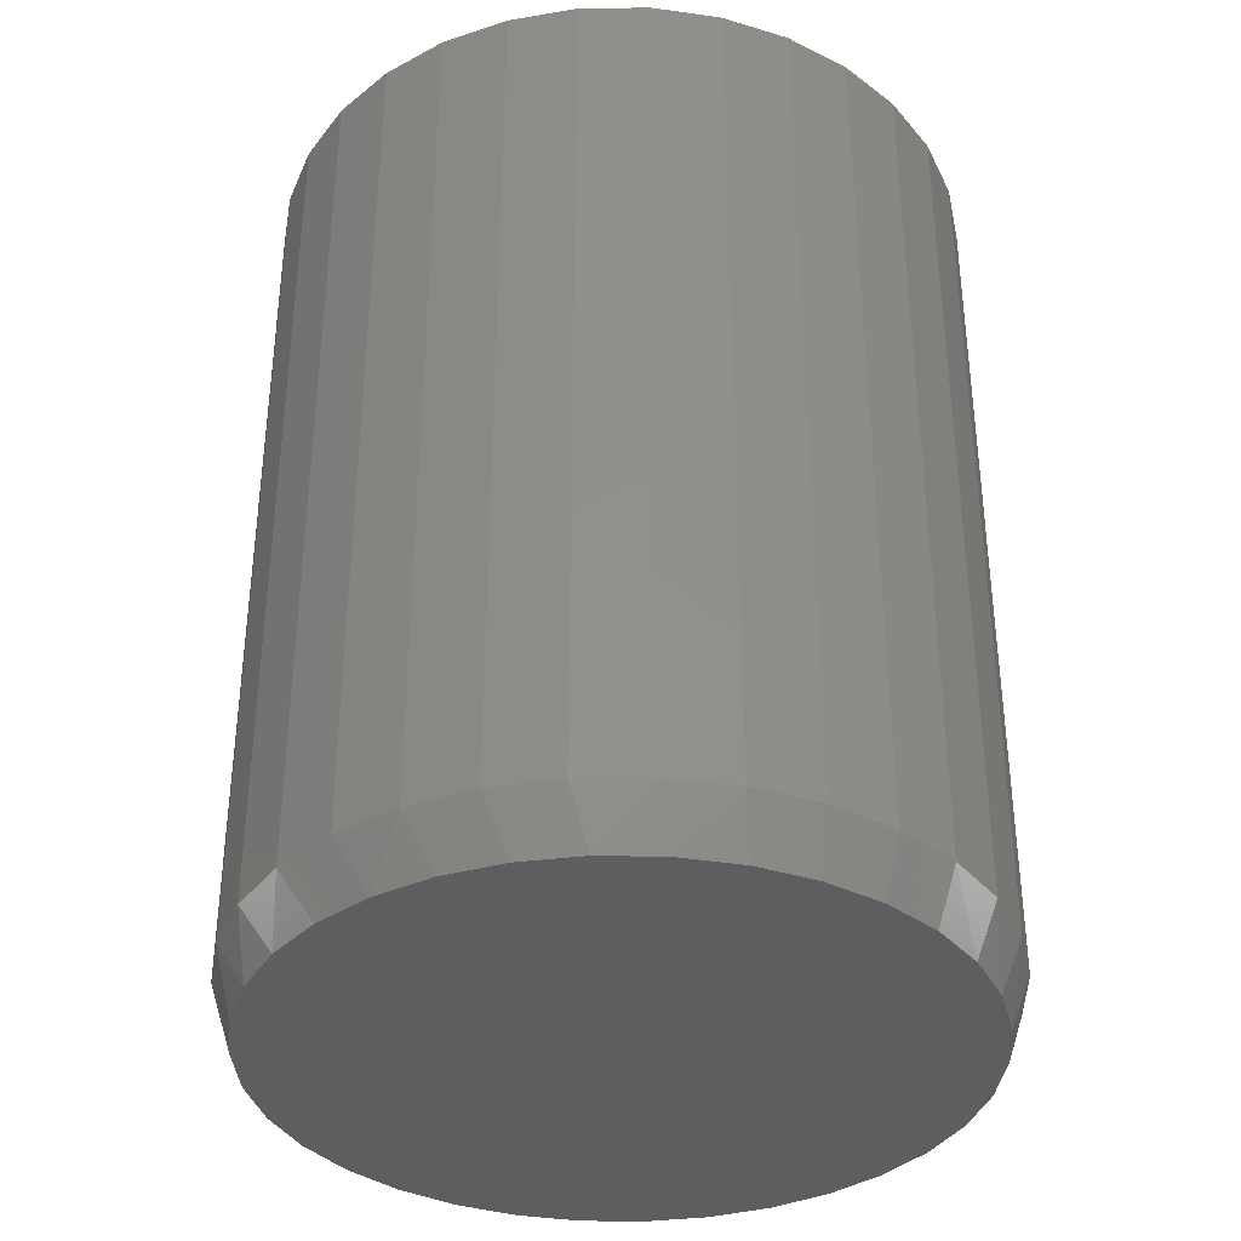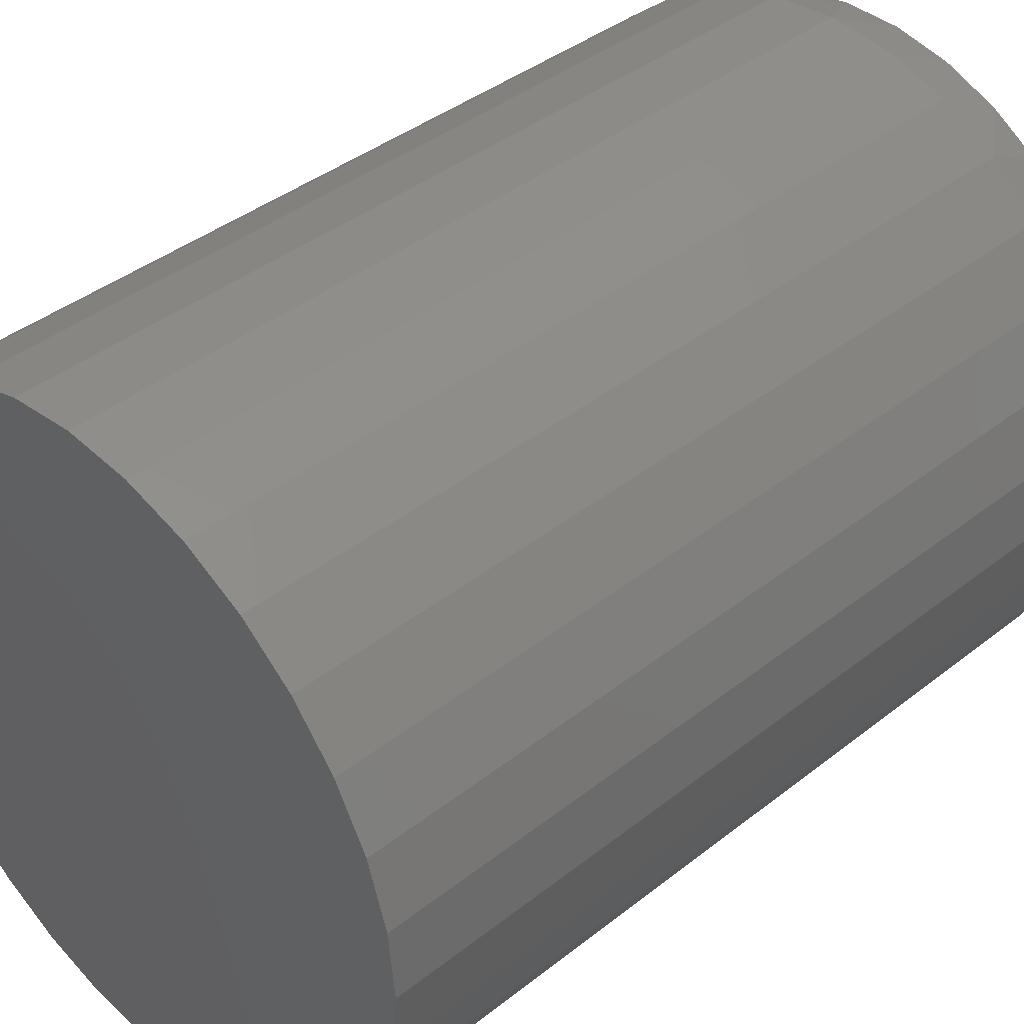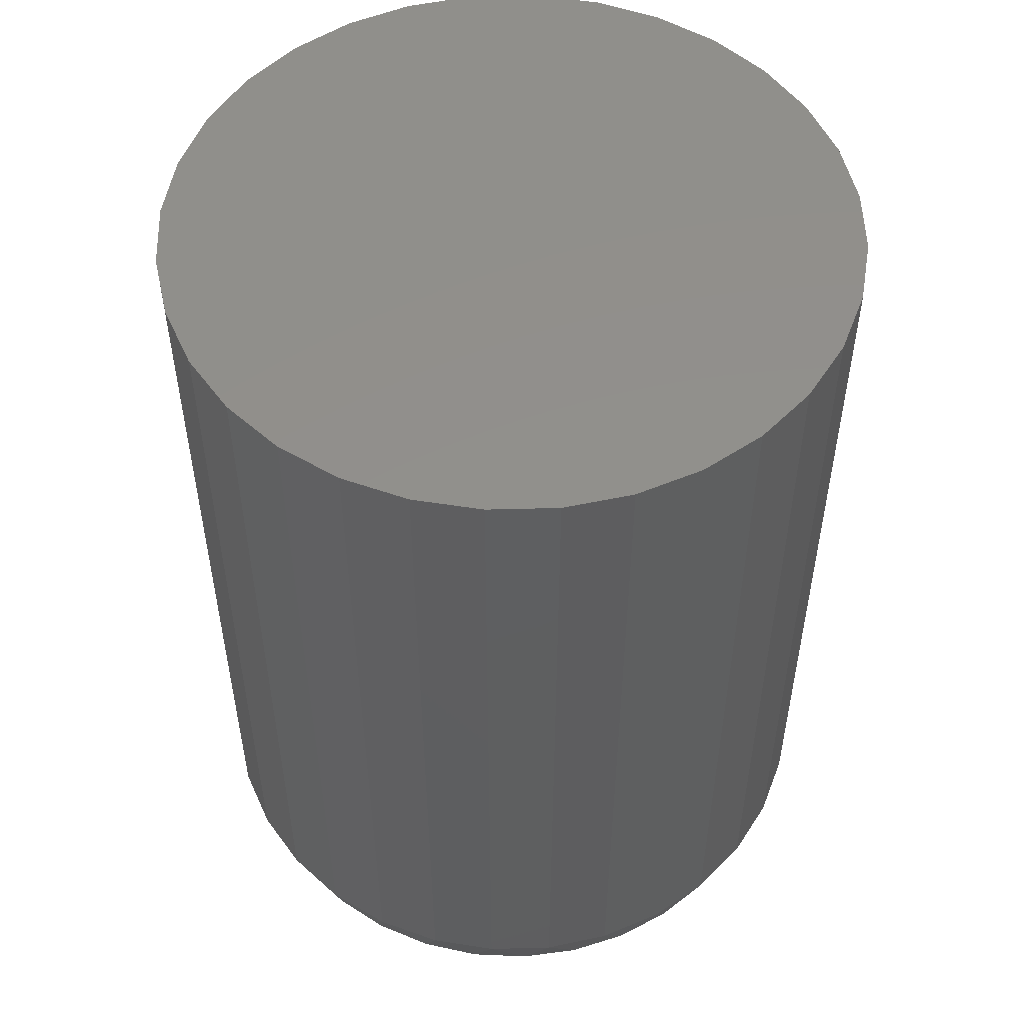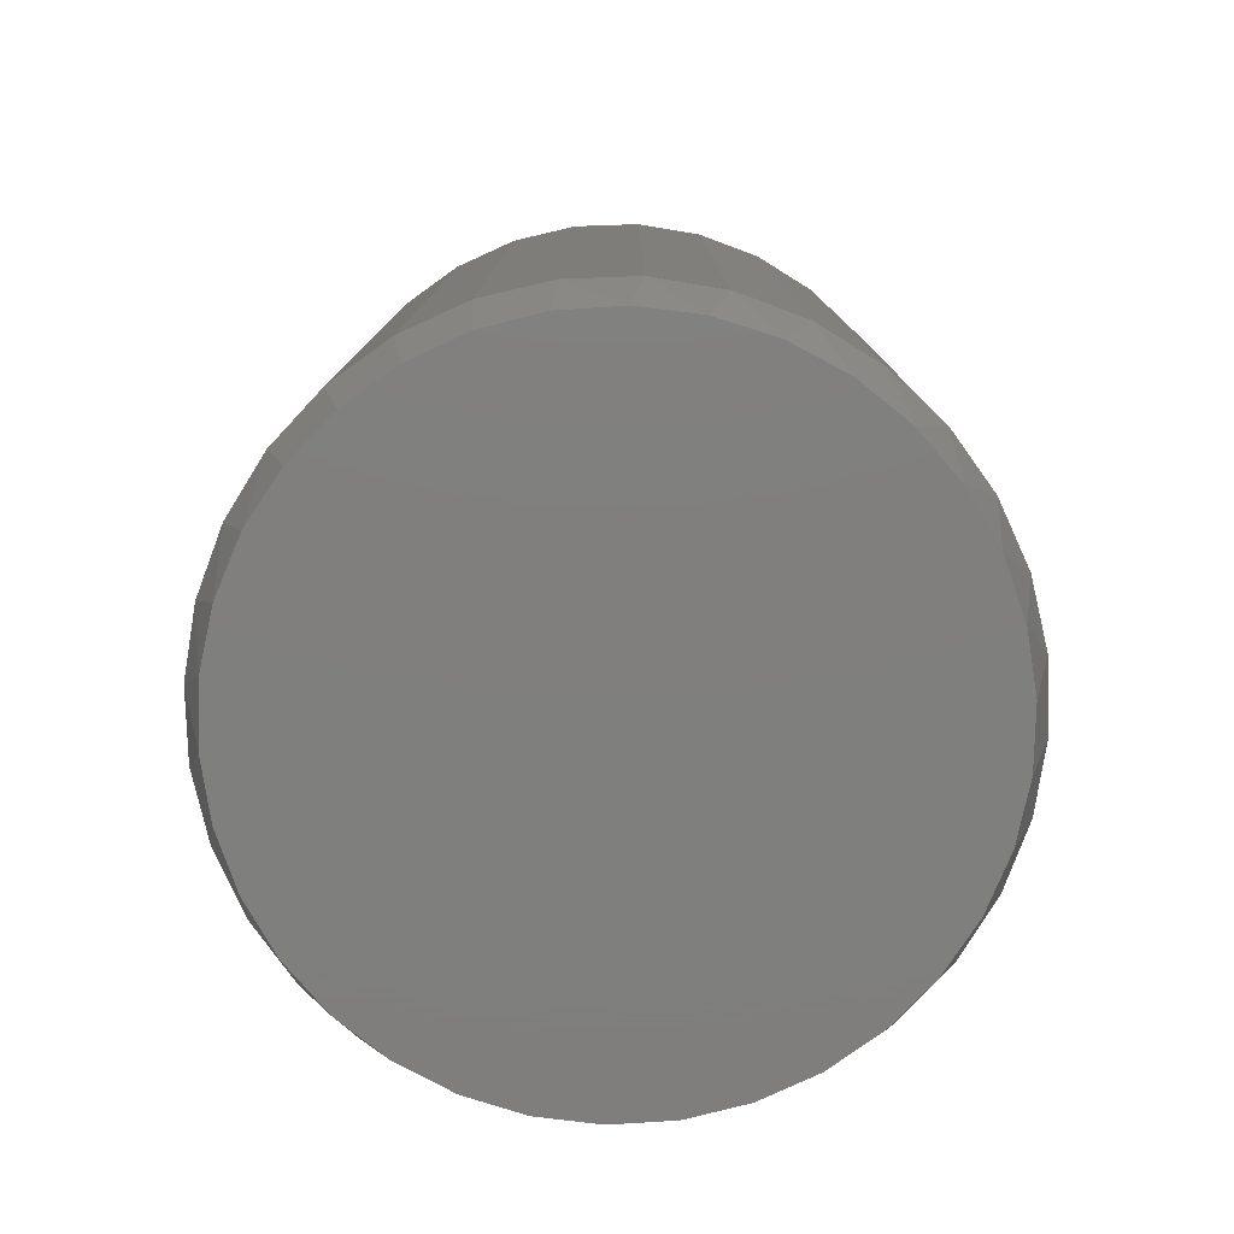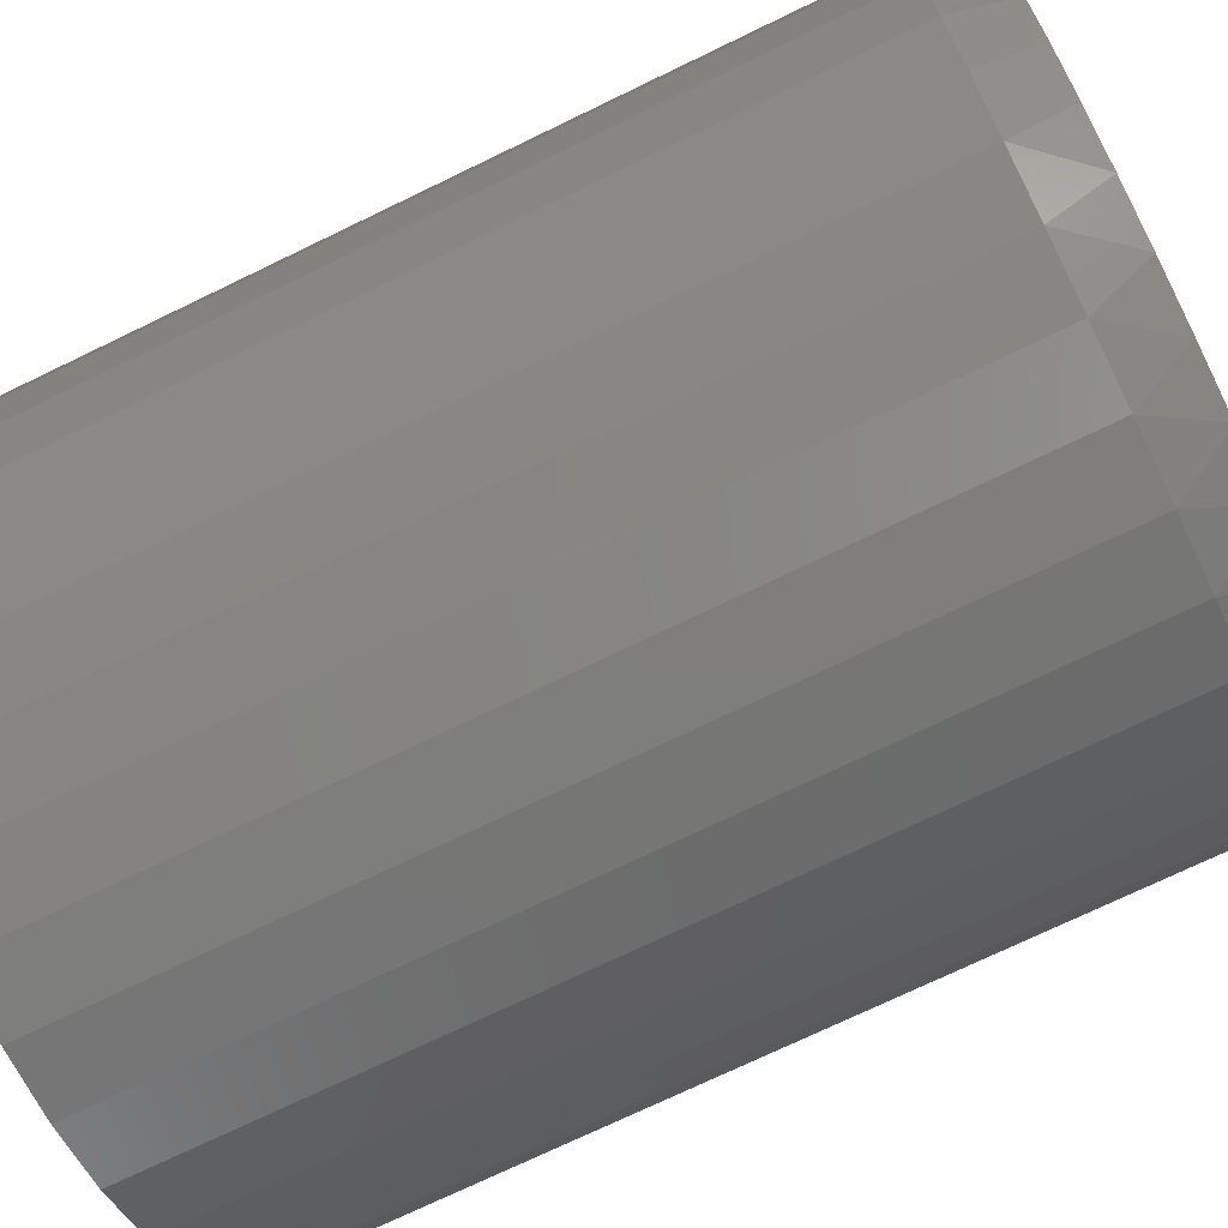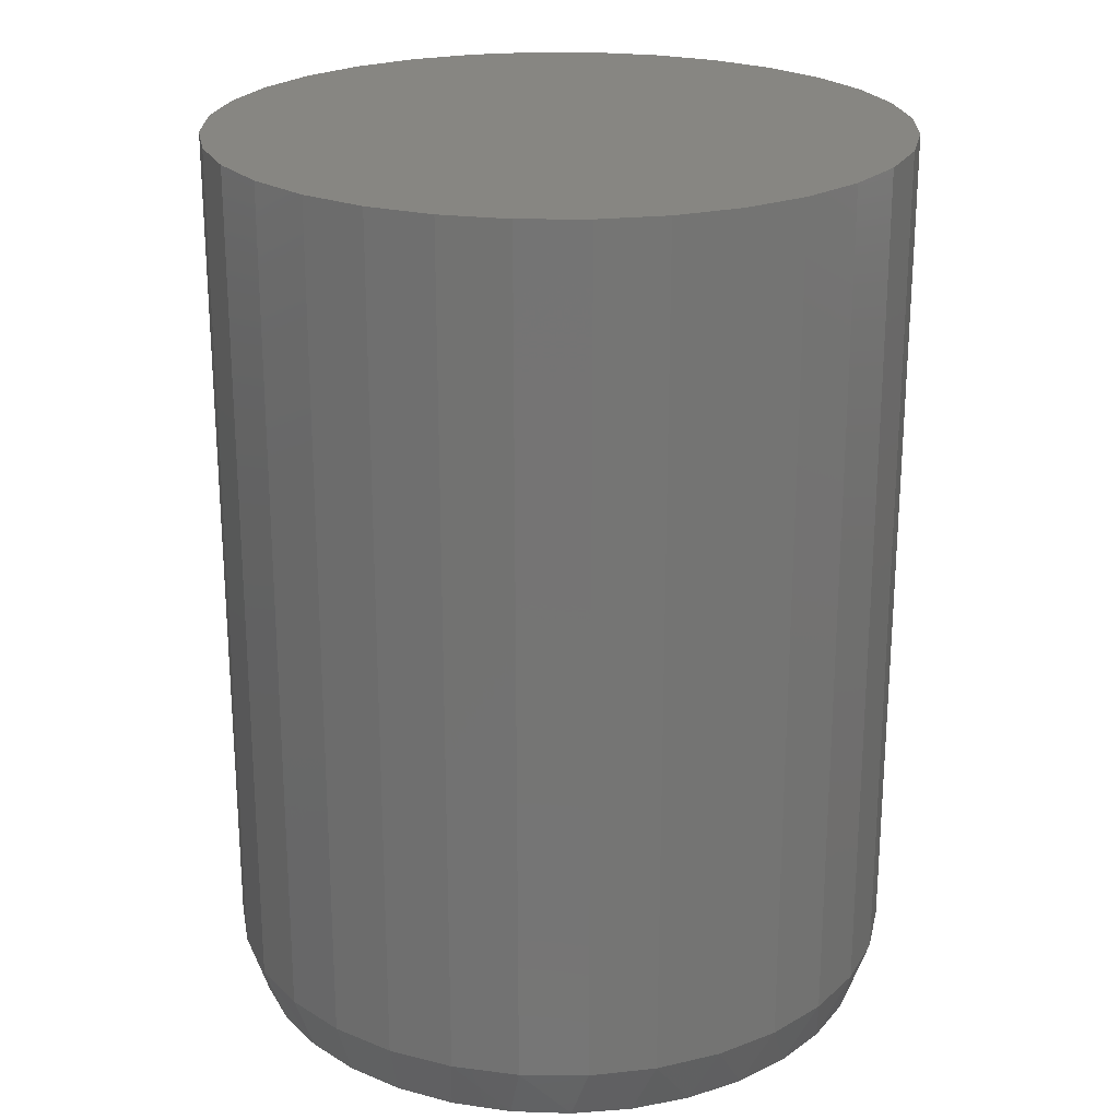
<metadata>
{"format":"stl","ext":"stl","renderer":"f3d","projection":"perspective","resolution":1024,"background":"white","views":[{"elev":-36.3,"azim":-128.4,"up":"+Y"},{"elev":40.1,"azim":-134.1,"up":"+Z"},{"elev":52.7,"azim":-18.5,"up":"+Y"},{"elev":-79.2,"azim":-59.9,"up":"+Y"},{"elev":-73.3,"azim":-64.2,"up":"+Z"},{"elev":23.0,"azim":130.3,"up":"+Y"}]}
</metadata>
<code>
# stl→obj: 98 verts, 192 faces
v 0.02774 -0.75 0.2674
v -0.02182 -0.75 0.2674
v -0.07054 -0.75 0.2583
v 0.07646 -0.75 0.2583
v 0.07646 -0.75 -0.2583
v -0.02182 -0.75 -0.2674
v 0.02774 -0.75 -0.2674
v 0.1227 -0.75 0.2404
v -0.1168 -0.75 0.2404
v 0.1648 -0.75 0.2143
v -0.1589 -0.75 0.2143
v 0.2014 -0.75 0.1809
v -0.1955 -0.75 0.1809
v 0.2313 -0.75 0.1414
v -0.2254 -0.75 0.1414
v 0.2534 -0.75 0.09702
v -0.2475 -0.75 0.09702
v 0.267 -0.75 0.04935
v -0.2611 -0.75 0.04935
v 0.2715 -0.75 -3.959e-16
v -0.2656 -0.75 -2.971e-06
v 0.267 -0.75 -0.04935
v -0.2611 -0.75 -0.04935
v 0.2534 -0.75 -0.09702
v -0.2475 -0.75 -0.09702
v 0.2313 -0.75 -0.1414
v -0.2254 -0.75 -0.1414
v 0.2014 -0.75 -0.1809
v -0.1955 -0.75 -0.1809
v 0.1648 -0.75 -0.2143
v -0.1589 -0.75 -0.2143
v 0.1227 -0.75 -0.2404
v -0.1168 -0.75 -0.2404
v -0.07054 -0.75 -0.2583
v 0.2872 1.578e-17 -3.481e-17
v 0.2872 -0.7031 -1.044e-16
v 0.2817 1.547e-17 -0.05545
v 0.2817 -0.7031 -0.05545
v 0.2655 1.458e-17 -0.1088
v 0.2655 -0.7031 -0.1088
v 0.2393 1.312e-17 -0.1579
v 0.2393 -0.7031 -0.1579
v 0.2039 1.116e-17 -0.201
v 0.2039 -0.7031 -0.201
v 0.1609 8.765e-18 -0.2363
v 0.1609 -0.7031 -0.2363
v 0.1117 6.038e-18 -0.2626
v 0.1117 -0.7031 -0.2626
v 0.05841 3.078e-18 -0.2787
v 0.05841 -0.7031 -0.2787
v 0.002961 -3.864e-33 -0.2842
v 0.002961 -0.7031 -0.2842
v -0.05249 -3.078e-18 -0.2787
v -0.05249 -0.7031 -0.2787
v -0.1058 -6.038e-18 -0.2626
v -0.1058 -0.7031 -0.2626
v -0.1549 -8.765e-18 -0.2363
v -0.1549 -0.7031 -0.2363
v -0.198 -1.116e-17 -0.201
v -0.198 -0.7031 -0.201
v -0.2334 -1.312e-17 -0.1579
v -0.2334 -0.7031 -0.1579
v -0.2596 -1.458e-17 -0.1088
v -0.2596 -0.7031 -0.1088
v -0.2758 -1.547e-17 -0.05545
v -0.2758 -0.7031 -0.05545
v -0.2812 -1.578e-17 3.48e-17
v -0.2812 -0.7031 3.48e-17
v -0.2758 -1.547e-17 0.05545
v -0.2758 -0.7031 0.05545
v -0.2596 -1.458e-17 0.1088
v -0.2596 -0.7031 0.1088
v -0.2334 -1.312e-17 0.1579
v -0.2334 -0.7031 0.1579
v -0.198 -1.116e-17 0.201
v -0.198 -0.7031 0.201
v -0.1549 -8.765e-18 0.2363
v -0.1549 -0.7031 0.2363
v -0.1058 -6.038e-18 0.2626
v -0.1058 -0.7031 0.2626
v -0.05249 -3.078e-18 0.2787
v -0.05249 -0.7031 0.2787
v 0.002961 1.932e-33 0.2842
v 0.002961 -0.7031 0.2842
v 0.05841 3.078e-18 0.2787
v 0.05841 -0.7031 0.2787
v 0.1117 6.038e-18 0.2626
v 0.1117 -0.7031 0.2626
v 0.1609 8.765e-18 0.2363
v 0.1609 -0.7031 0.2363
v 0.2039 1.116e-17 0.201
v 0.2039 -0.7031 0.201
v 0.2393 1.312e-17 0.1579
v 0.2393 -0.7031 0.1579
v 0.2655 1.458e-17 0.1088
v 0.2655 -0.7031 0.1088
v 0.2817 1.547e-17 0.05545
v 0.2817 -0.7031 0.05545
f 1 2 3
f 1 3 4
f 5 6 7
f 4 3 8
f 8 3 9
f 8 9 10
f 10 9 11
f 10 11 12
f 12 11 13
f 12 13 14
f 14 13 15
f 14 15 16
f 16 15 17
f 16 17 18
f 18 17 19
f 18 19 20
f 20 19 21
f 20 21 22
f 22 21 23
f 22 23 24
f 24 23 25
f 24 25 26
f 26 25 27
f 26 27 28
f 28 27 29
f 28 29 30
f 30 29 31
f 30 31 32
f 32 31 33
f 32 33 5
f 5 33 34
f 5 34 6
f 35 36 37
f 37 36 38
f 37 38 39
f 39 38 40
f 39 40 41
f 41 40 42
f 41 42 43
f 43 42 44
f 43 44 45
f 45 44 46
f 45 46 47
f 47 46 48
f 47 48 49
f 49 48 50
f 49 50 51
f 51 50 52
f 51 52 53
f 53 52 54
f 53 54 55
f 55 54 56
f 55 56 57
f 57 56 58
f 57 58 59
f 59 58 60
f 59 60 61
f 61 60 62
f 61 62 63
f 63 62 64
f 63 64 65
f 65 64 66
f 65 66 67
f 67 66 68
f 67 68 69
f 69 68 70
f 69 70 71
f 71 70 72
f 71 72 73
f 73 72 74
f 73 74 75
f 75 74 76
f 75 76 77
f 77 76 78
f 77 78 79
f 79 78 80
f 79 80 81
f 81 80 82
f 81 82 83
f 83 82 84
f 83 84 85
f 85 84 86
f 85 86 87
f 87 86 88
f 87 88 89
f 89 88 90
f 89 90 91
f 91 90 92
f 91 92 93
f 93 92 94
f 93 94 95
f 95 94 96
f 95 96 97
f 97 96 98
f 97 98 35
f 35 98 36
f 96 94 14
f 94 92 12
f 14 94 12
f 92 90 10
f 12 92 10
f 90 88 8
f 10 90 8
f 88 86 4
f 8 88 4
f 86 84 1
f 4 86 1
f 3 2 82
f 2 84 82
f 1 84 2
f 9 3 80
f 3 82 80
f 78 11 9
f 9 80 78
f 76 13 11
f 11 78 76
f 74 15 13
f 13 76 74
f 15 74 72
f 15 72 17
f 17 72 70
f 17 70 19
f 19 70 68
f 19 68 21
f 14 16 96
f 96 16 18
f 96 18 98
f 98 18 20
f 98 20 36
f 64 62 27
f 62 60 29
f 27 62 29
f 60 58 31
f 29 60 31
f 58 56 33
f 31 58 33
f 56 54 34
f 33 56 34
f 54 52 6
f 34 54 6
f 5 7 50
f 7 52 50
f 6 52 7
f 32 5 48
f 5 50 48
f 46 30 32
f 32 48 46
f 44 28 30
f 30 46 44
f 42 26 28
f 28 44 42
f 26 42 40
f 26 40 24
f 24 40 38
f 24 38 22
f 22 38 36
f 22 36 20
f 27 25 64
f 64 25 23
f 64 23 66
f 66 23 21
f 66 21 68
f 83 85 81
f 51 53 49
f 49 53 55
f 49 55 47
f 47 55 57
f 47 57 45
f 45 57 59
f 45 59 43
f 43 59 61
f 43 61 41
f 41 61 63
f 41 63 39
f 39 63 65
f 39 65 37
f 37 65 67
f 37 67 35
f 35 67 69
f 35 69 97
f 97 69 71
f 97 71 95
f 95 71 73
f 95 73 93
f 93 73 75
f 93 75 91
f 91 75 77
f 91 77 89
f 89 77 79
f 89 79 87
f 87 79 81
f 87 81 85

</code>
